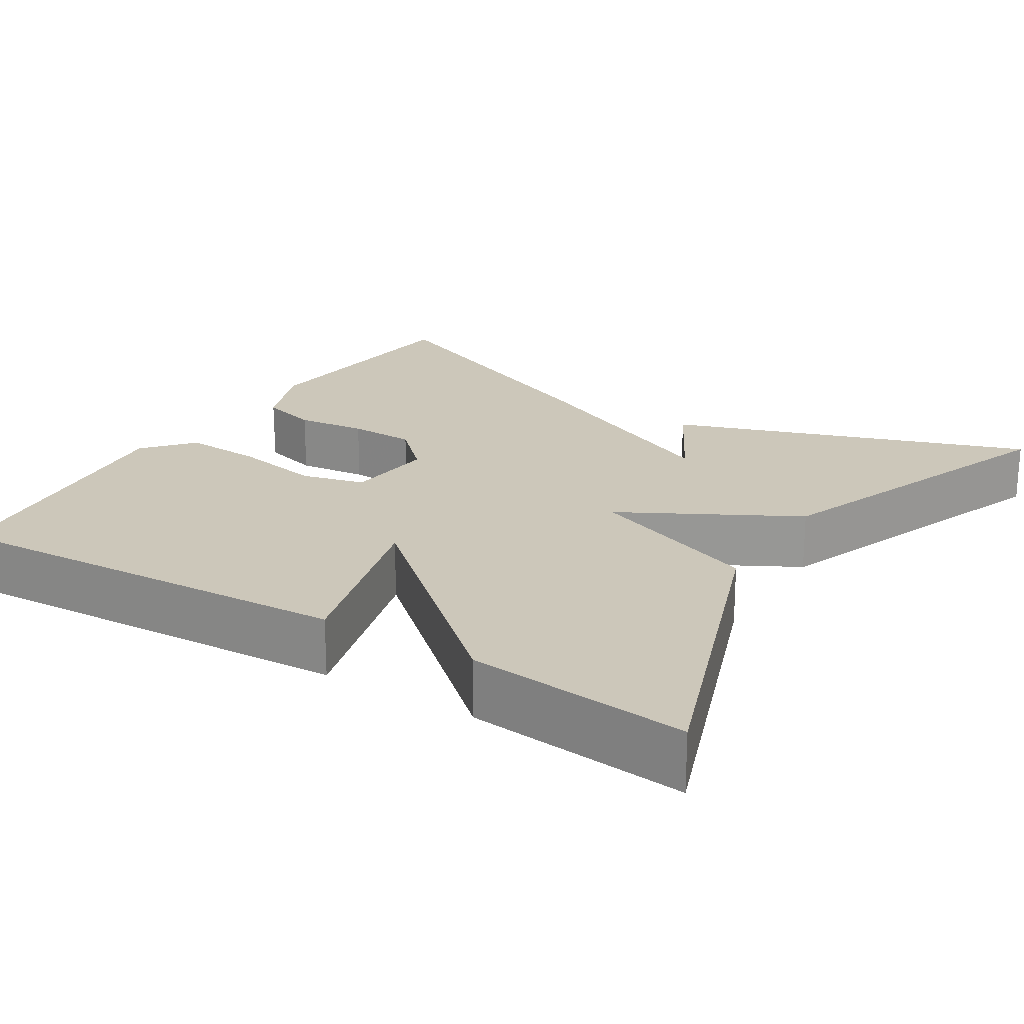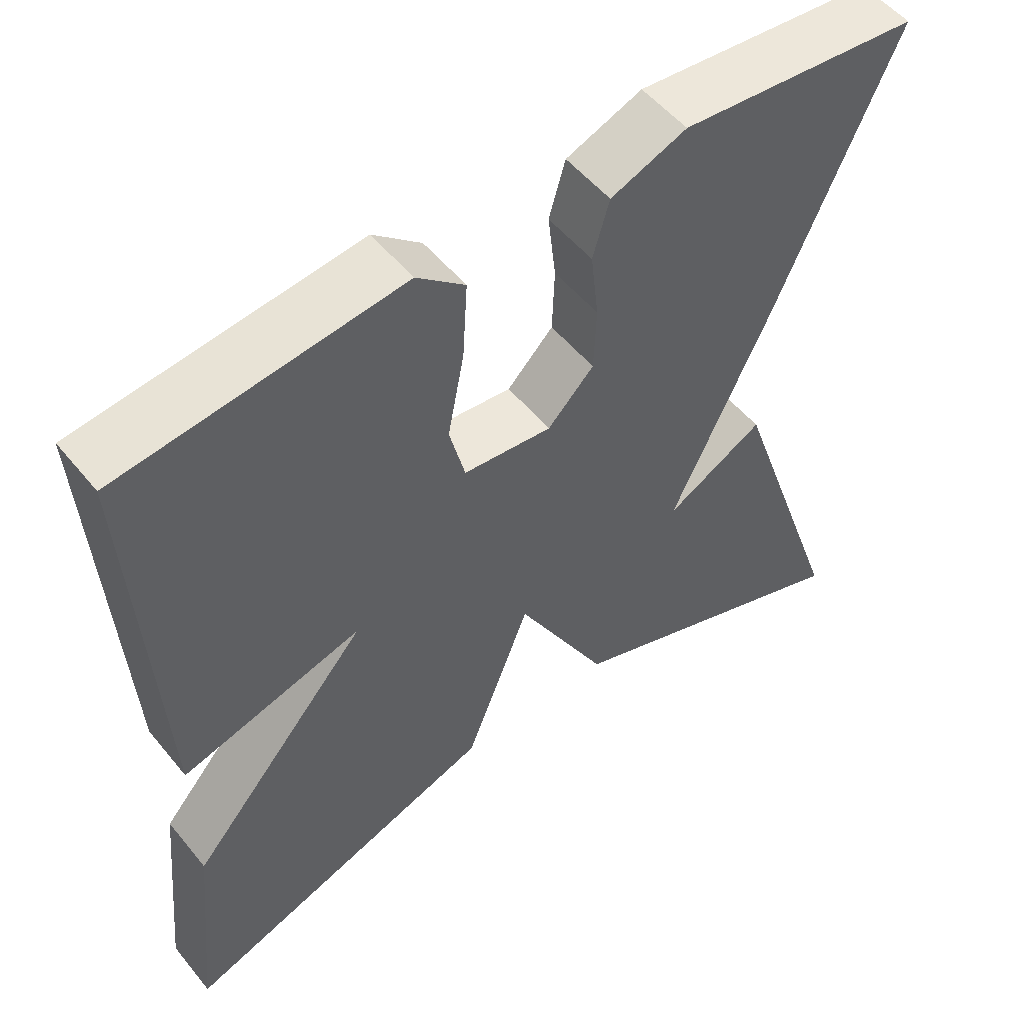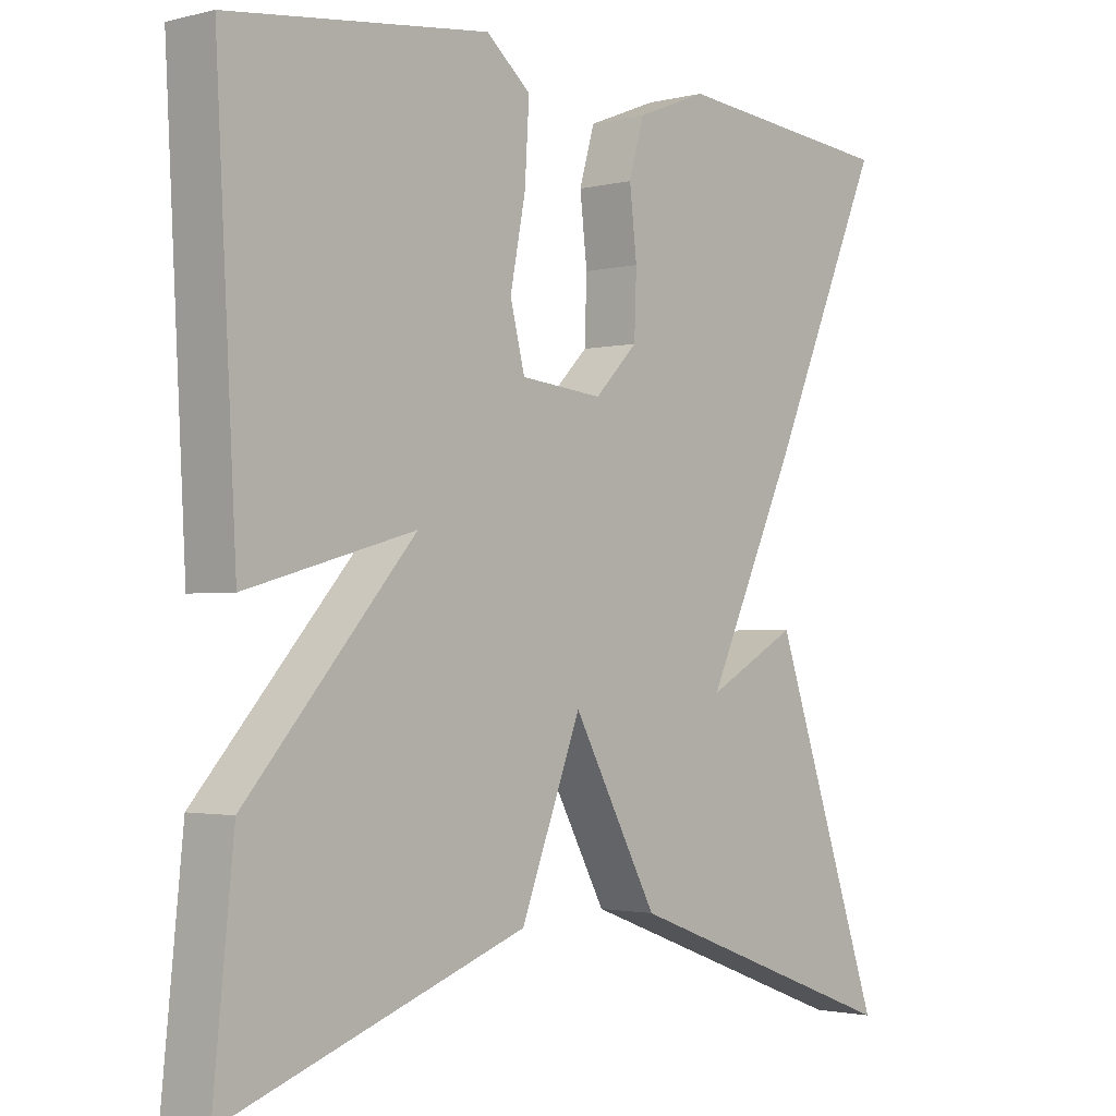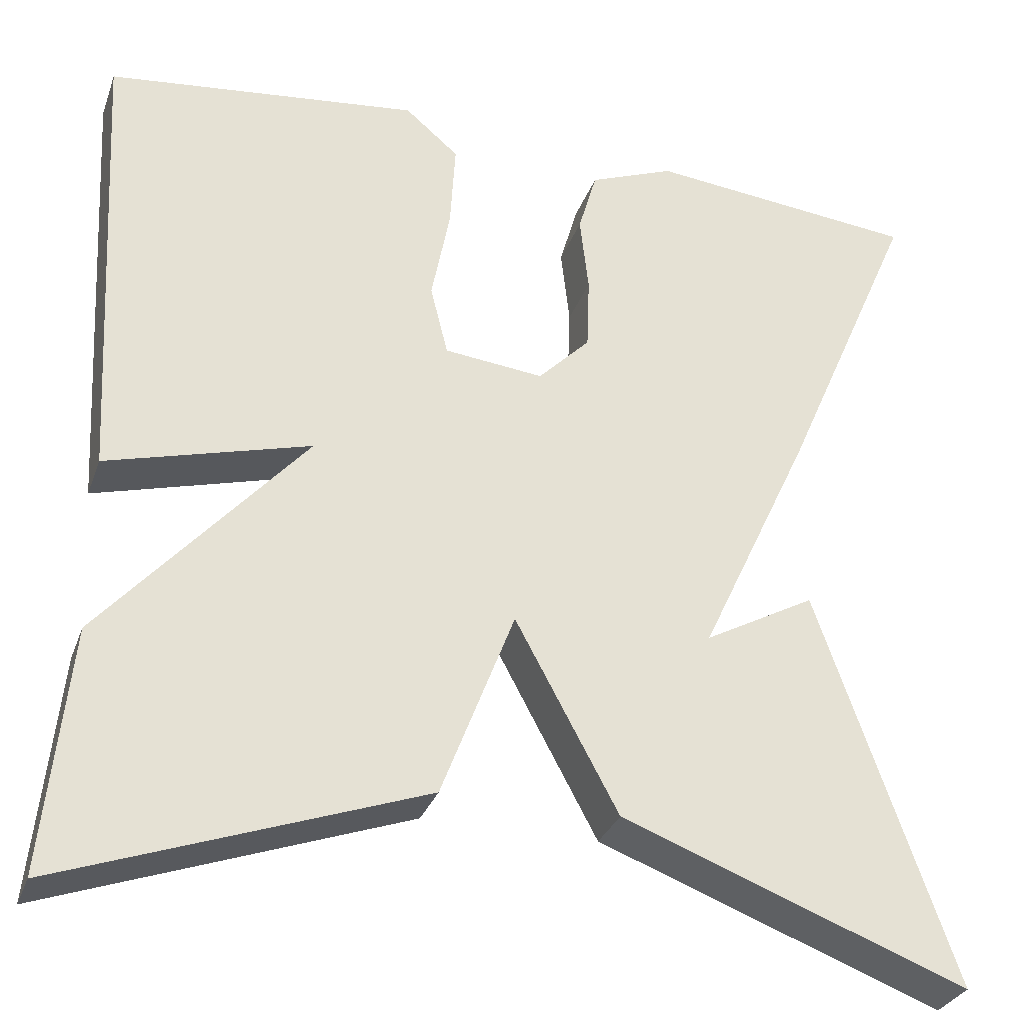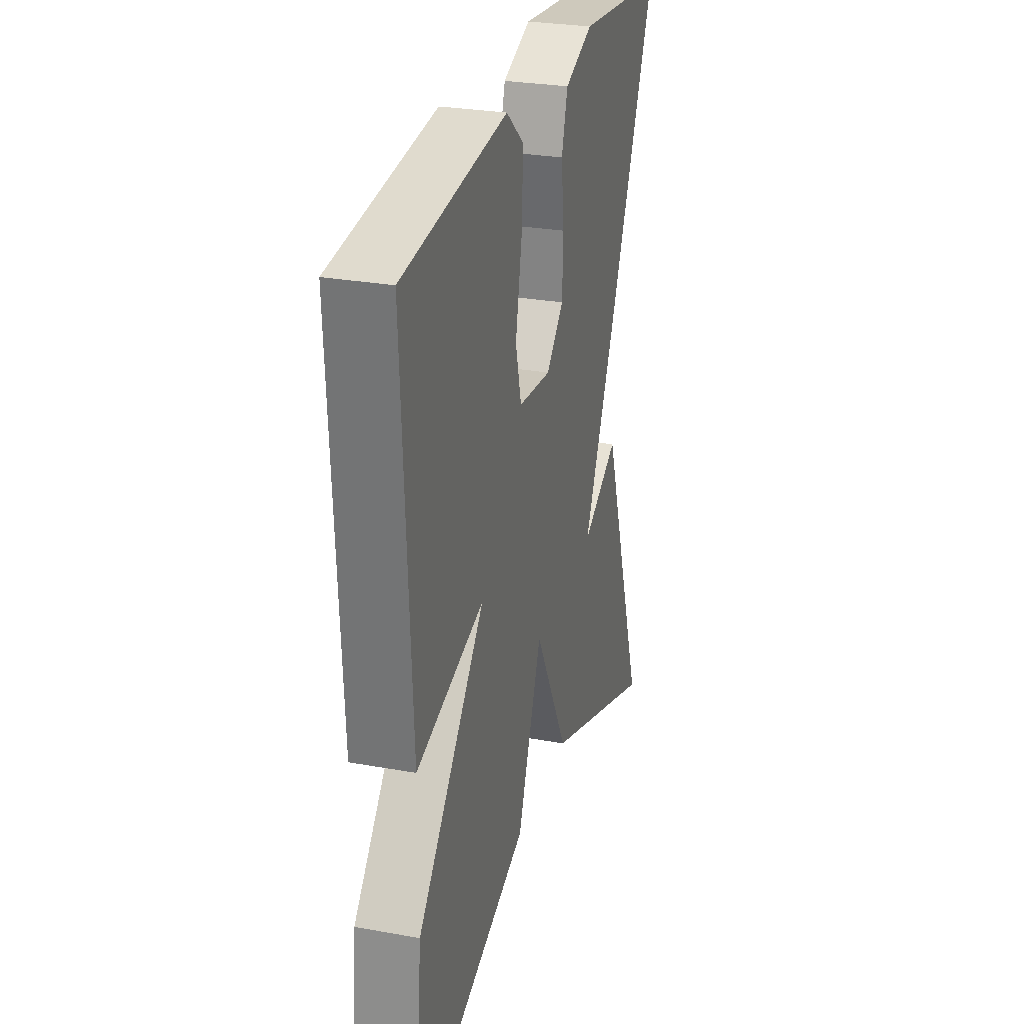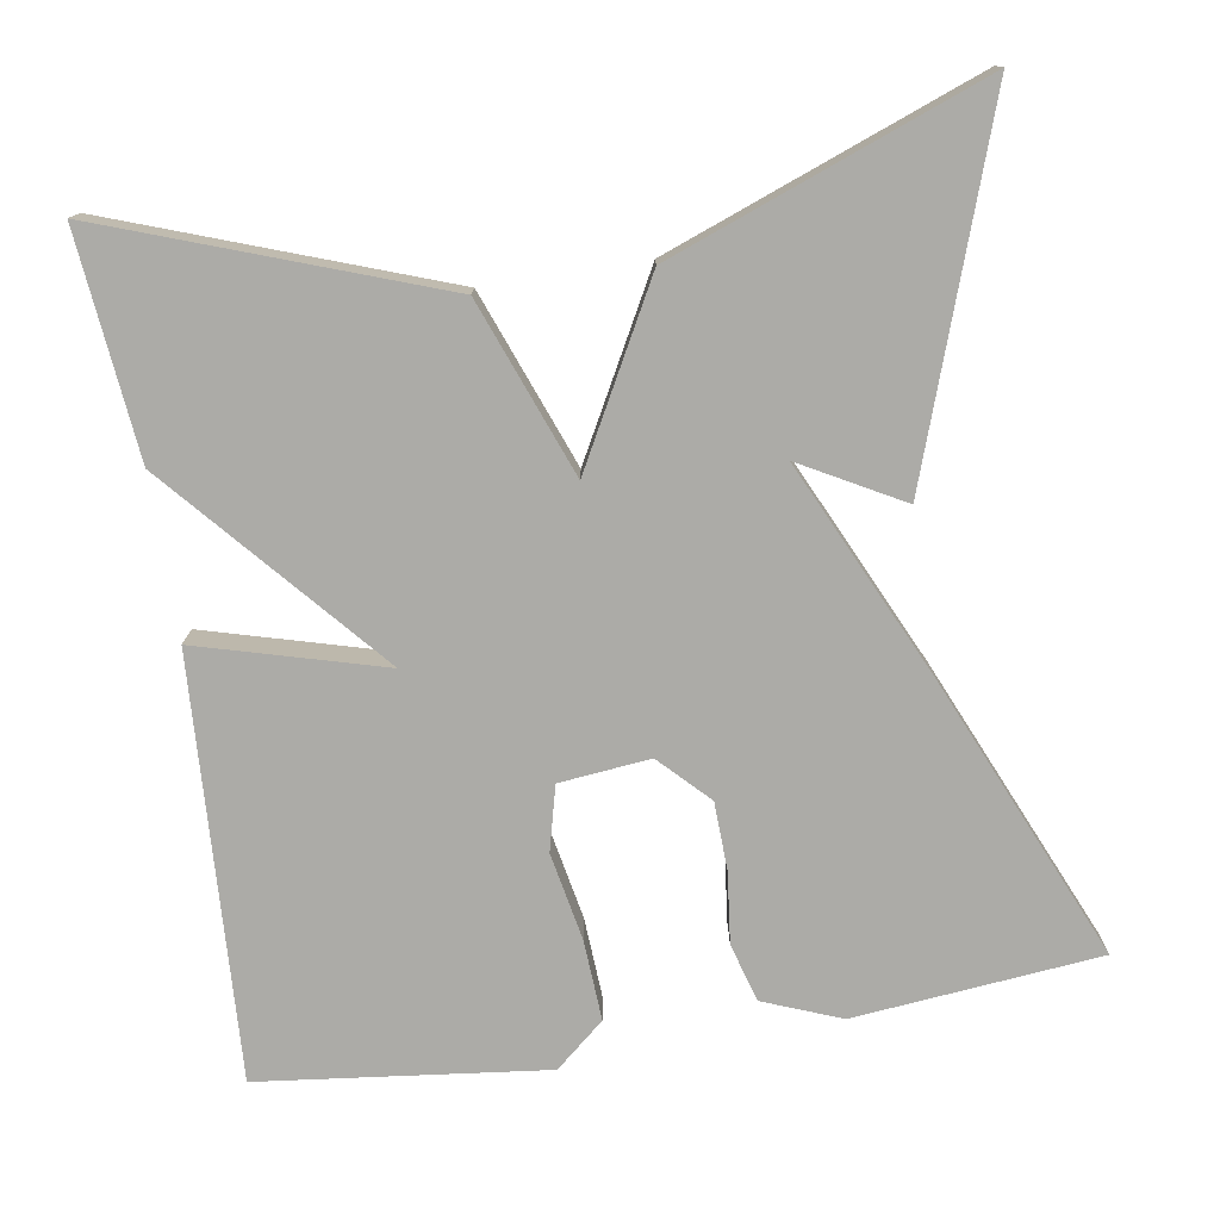
<metadata>
{"format":"obj","ext":"obj","renderer":"f3d","projection":"perspective","resolution":1024,"background":"white","views":[{"elev":21.4,"azim":121.9,"up":"+Y"},{"elev":53.1,"azim":141.8,"up":"+Z"},{"elev":-1.9,"azim":131.9,"up":"+Z"},{"elev":-30.7,"azim":162.0,"up":"+Z"},{"elev":27.7,"azim":105.6,"up":"+Z"},{"elev":-76.3,"azim":-171.0,"up":"+Y"}]}
</metadata>
<code>
v 0.5 0.07 0.5
v 0.472 0.07 -0.023
v 0.241 0.07 0.041
v 0.472 0.07 -0.223
v 0.5 0.07 -0.5
v 0.091 0.07 -0.353
v 0.008 0.07 -0.136
v -0.109 0.07 -0.353
v -0.5 0.07 -0.5
v -0.346 0.07 -0.053
v -0.22 0.07 -0.122
v -0.346 0.07 0.147
v -0.5 0.07 0.5
v -0.193 0.07 0.531
v -0.096 0.07 0.493
v -0.075 0.07 0.42
v -0.085 0.07 0.332
v -0.082 0.07 0.248
v -0.023 0.07 0.188
v 0.09 0.07 0.2
v 0.11 0.07 0.28
v 0.089 0.07 0.389
v 0.083 0.07 0.489
v 0.144 0.07 0.541
v 0.5 0 0.5
v 0.472 0 -0.023
v 0.241 0 0.041
v 0.472 0 -0.223
v 0.5 0 -0.5
v 0.091 0 -0.353
v 0.008 0 -0.136
v -0.109 0 -0.353
v -0.5 0 -0.5
v -0.346 0 -0.053
v -0.22 0 -0.122
v -0.346 0 0.147
v -0.5 0 0.5
v -0.193 0 0.531
v -0.096 0 0.493
v -0.075 0 0.42
v -0.085 0 0.332
v -0.082 0 0.248
v -0.023 0 0.188
v 0.09 0 0.2
v 0.11 0 0.28
v 0.089 0 0.389
v 0.083 0 0.489
v 0.144 0 0.541
f 1 2 3
f 24 1 3
f 23 24 3
f 22 23 3
f 21 22 3
f 20 21 3
f 5 6 7
f 4 5 7
f 3 4 7
f 20 3 7
f 19 20 7
f 18 19 7 8
f 17 18 8
f 15 16 17
f 14 15 17
f 13 14 17
f 12 13 17
f 11 12 17
f 11 17 8
f 8 9 10 11
f 27 26 25
f 27 25 48
f 27 48 47
f 27 47 46
f 27 46 45
f 27 45 44
f 31 30 29
f 31 29 28
f 31 28 27
f 31 27 44
f 31 44 43
f 32 31 43 42
f 32 42 41
f 41 40 39
f 41 39 38
f 41 38 37
f 41 37 36
f 41 36 35
f 32 41 35
f 35 34 33 32
f 1 25 26 2
f 2 26 27 3
f 3 27 28 4
f 4 28 29 5
f 5 29 30 6
f 6 30 31 7
f 7 31 32 8
f 8 32 33 9
f 9 33 34 10
f 10 34 35 11
f 11 35 36 12
f 12 36 37 13
f 13 37 38 14
f 14 38 39 15
f 15 39 40 16
f 16 40 41 17
f 17 41 42 18
f 18 42 43 19
f 19 43 44 20
f 20 44 45 21
f 21 45 46 22
f 22 46 47 23
f 23 47 48 24
f 24 48 25 1

</code>
